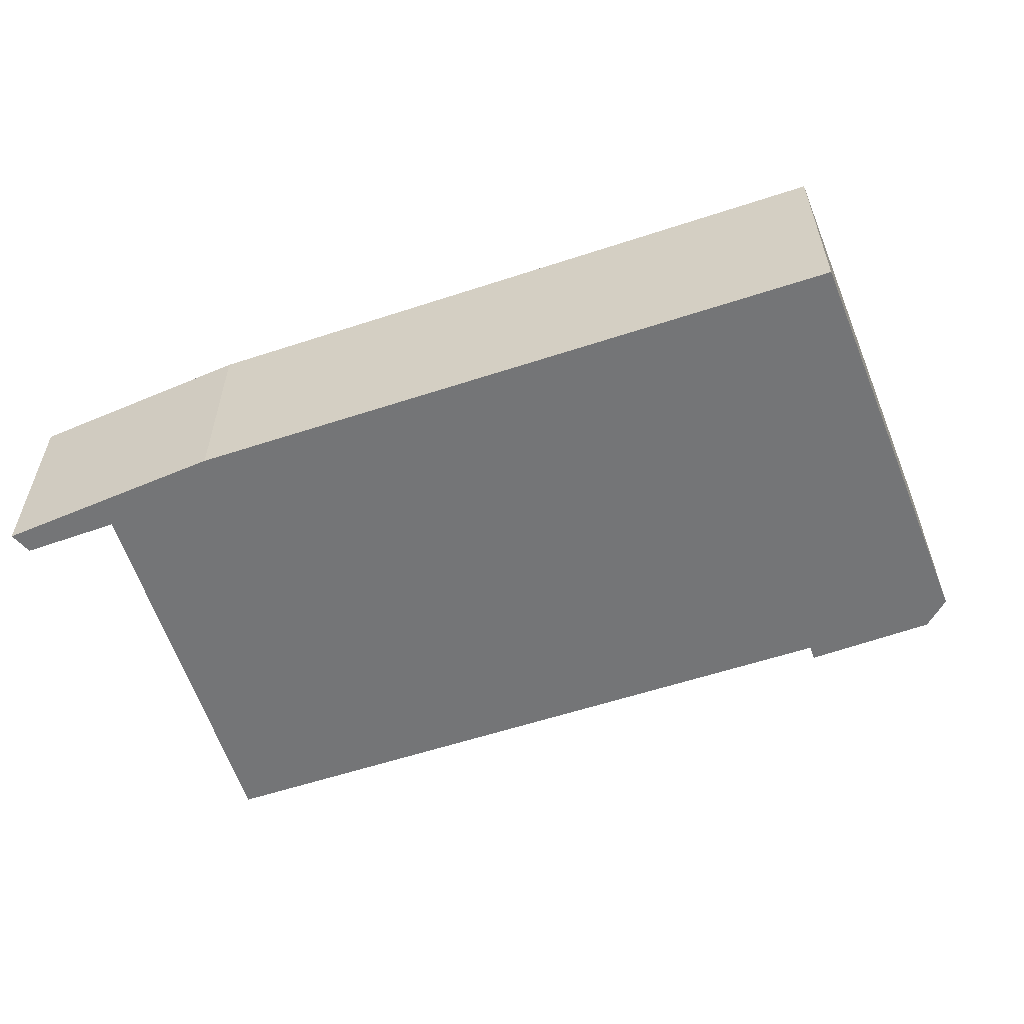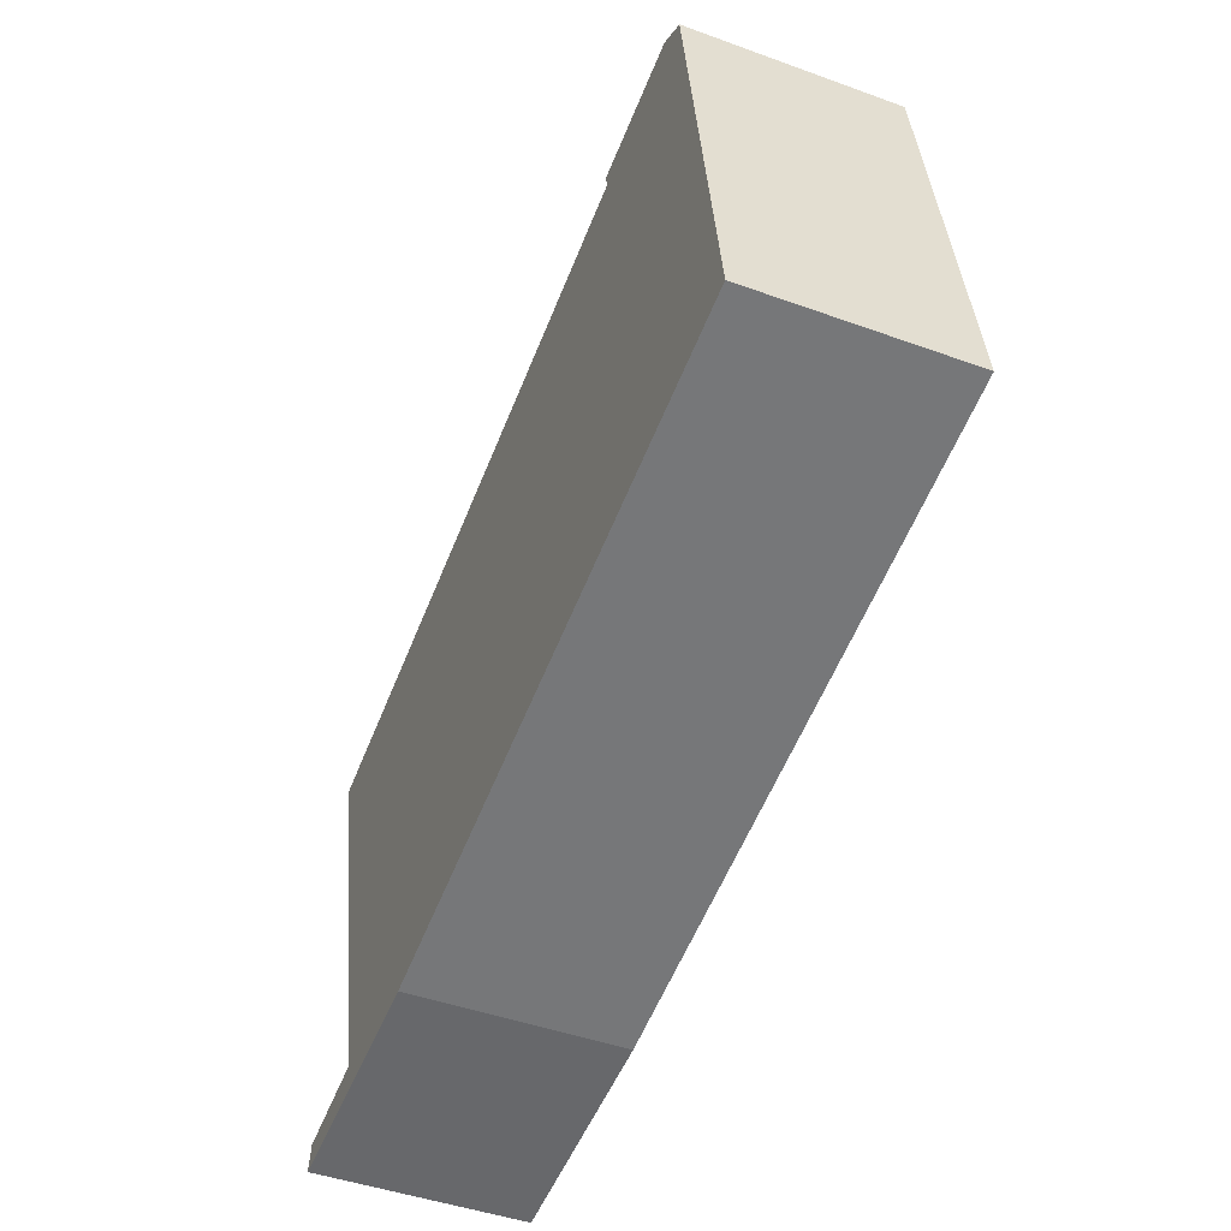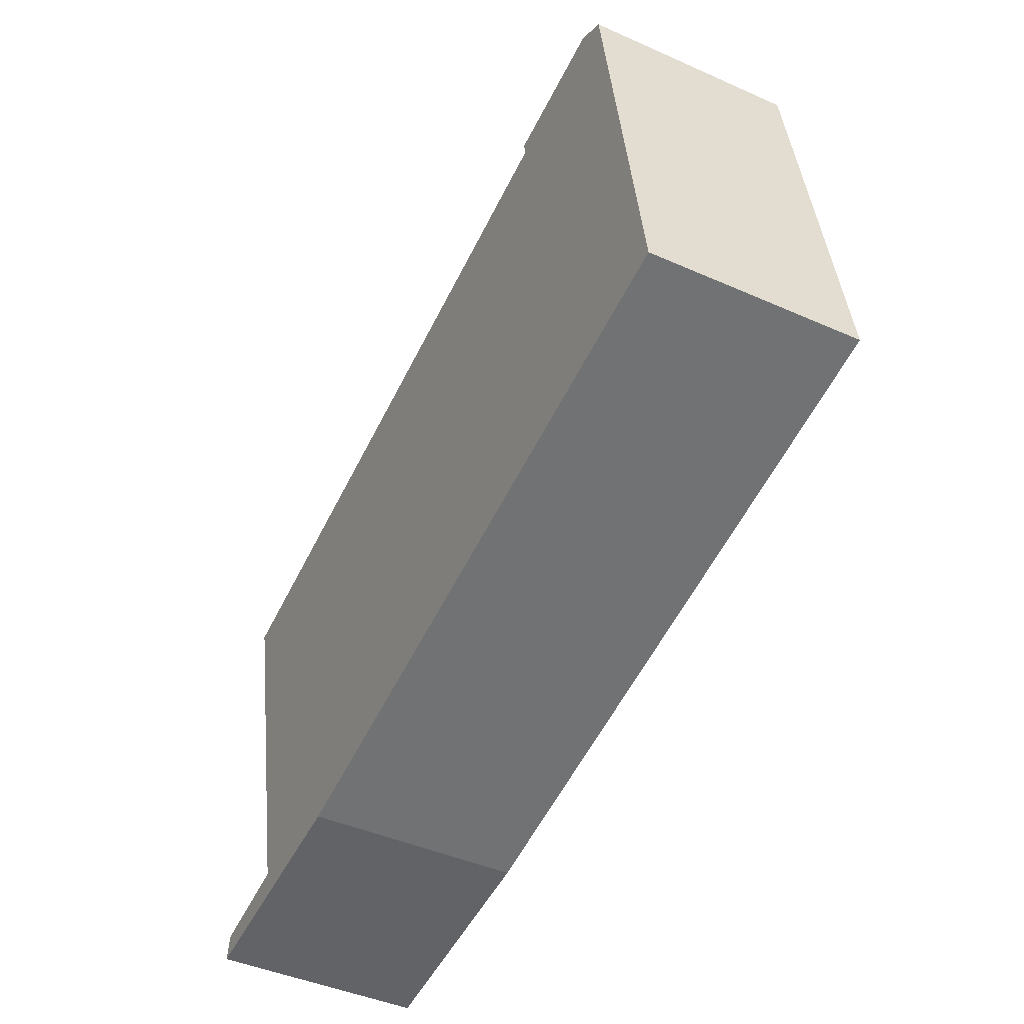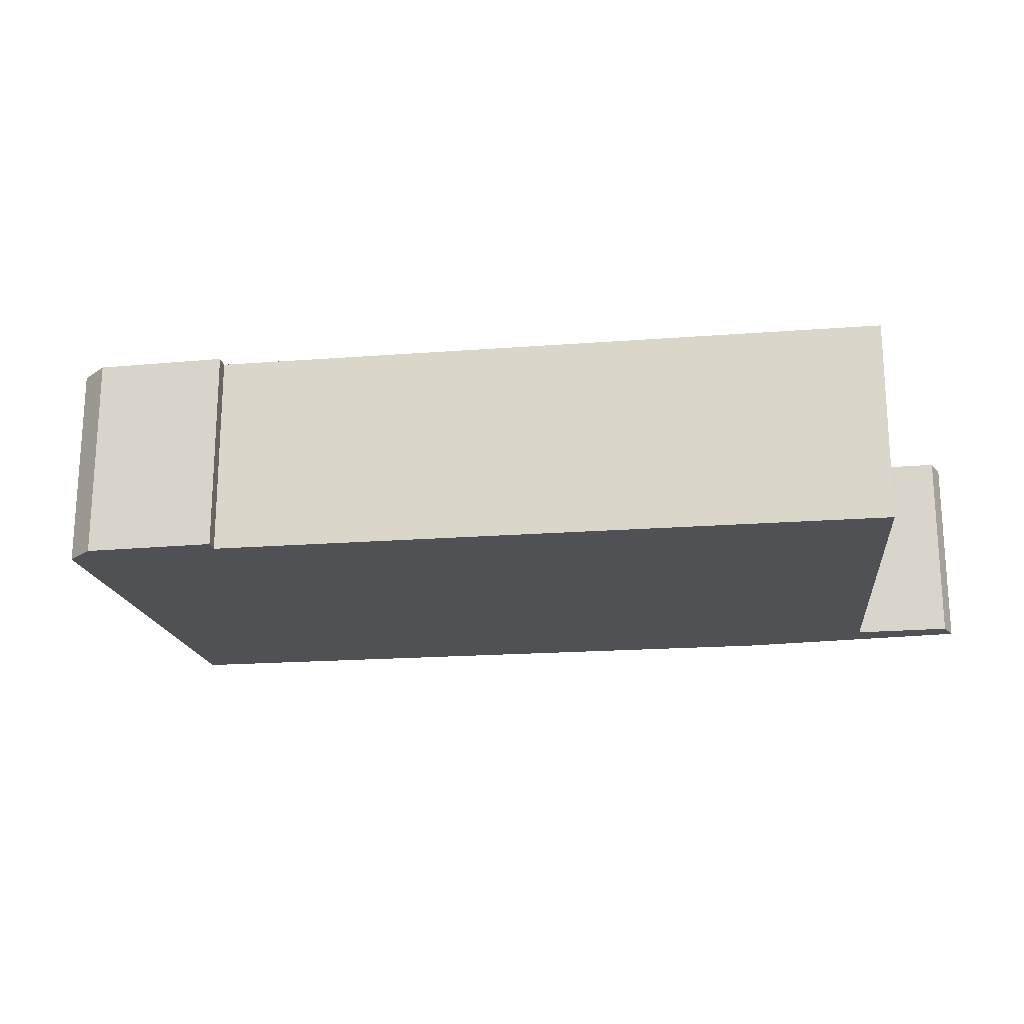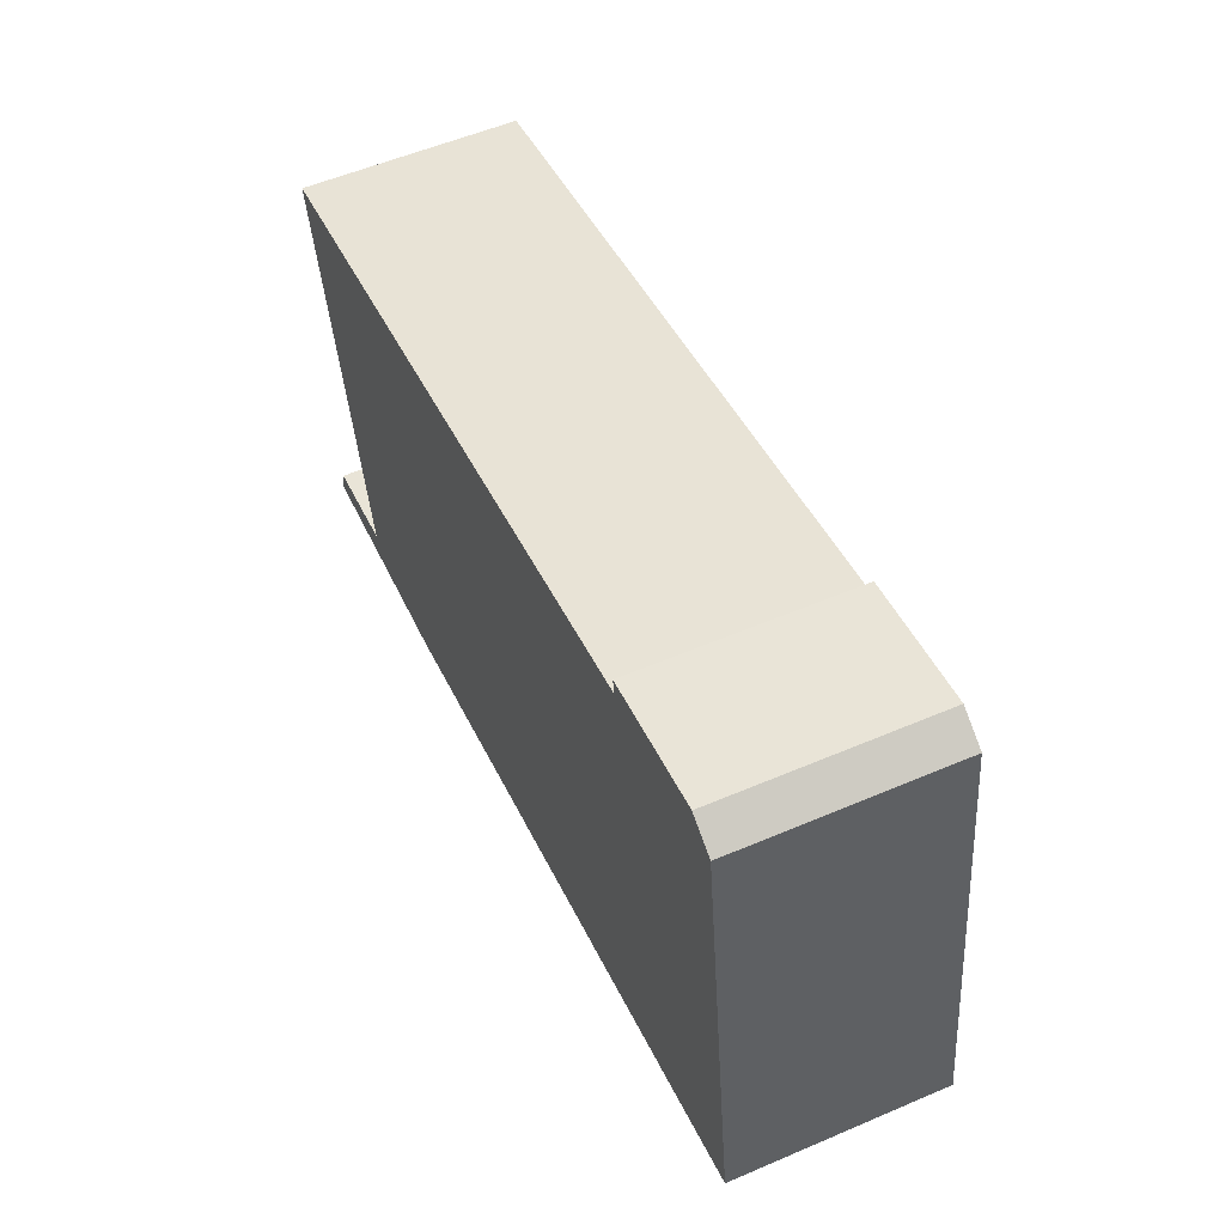
<metadata>
{"format":"obj","ext":"obj","renderer":"f3d","projection":"perspective","resolution":1024,"background":"white","views":[{"elev":-56.4,"azim":-150.0,"up":"+Y"},{"elev":-46.6,"azim":-112.3,"up":"+Z"},{"elev":-45.2,"azim":-117.0,"up":"+Z"},{"elev":-19.6,"azim":18.8,"up":"+Y"},{"elev":55.3,"azim":-114.2,"up":"+Z"}]}
</metadata>
<code>
v  3.253 3.074 6.395
v  3.212 3.074 6.172
v  1.332 3.074 6.697
v  0.875 3.074 6.415
v  9.85 3.074 -1.915
v  0 3.074 1.882e-16
v  13.16 3.074 4.304
v  11.83 3.074 -1.674
v  13.01 3.074 3.171
v  13.28 3.074 4.282
v  12.28 3.074 -2.174
v  12.33 3.074 -1.76
v  13.36 3.074 -2.29
v  13.29 3.074 -1.923
v  1.332 -4.101e-16 6.697
v  3.253 -3.916e-16 6.395
v  3.212 -3.779e-16 6.172
v  13.16 -2.635e-16 4.304
v  13.28 -2.622e-16 4.282
v  11.83 1.025e-16 -1.674
v  13.29 1.177e-16 -1.923
v  12.33 1.078e-16 -1.76
v  13.01 -1.942e-16 3.171
v  13.36 1.402e-16 -2.29
v  9.85 1.173e-16 -1.915
v  12.28 1.331e-16 -2.174
v  0 0 0
v  0.875 -3.928e-16 6.415
g defaultobject
f 1 2 3
f 4 5 6
f 5 4 3
f 5 3 2
f 5 2 7
f 5 7 8
f 8 7 9
f 9 7 10
f 8 11 5
f 11 8 12
f 11 12 13
f 13 12 14
f 15 1 3
f 1 15 16
f 17 7 2
f 7 17 18
f 7 18 10
f 10 18 19
f 20 12 8
f 12 20 14
f 14 20 21
f 21 20 22
f 16 2 1
f 2 16 17
f 19 9 10
f 9 19 8
f 8 19 20
f 20 19 23
f 21 13 14
f 13 21 24
f 24 11 13
f 11 24 5
f 5 24 25
f 25 24 26
f 25 6 5
f 6 25 27
f 27 4 6
f 4 27 28
f 28 3 4
f 3 28 15
f 21 26 24
f 26 21 22
f 26 22 25
f 25 22 20
f 25 20 23
f 25 23 27
f 27 23 19
f 27 19 18
f 27 18 17
f 27 17 28
f 28 17 16
f 28 16 15

</code>
